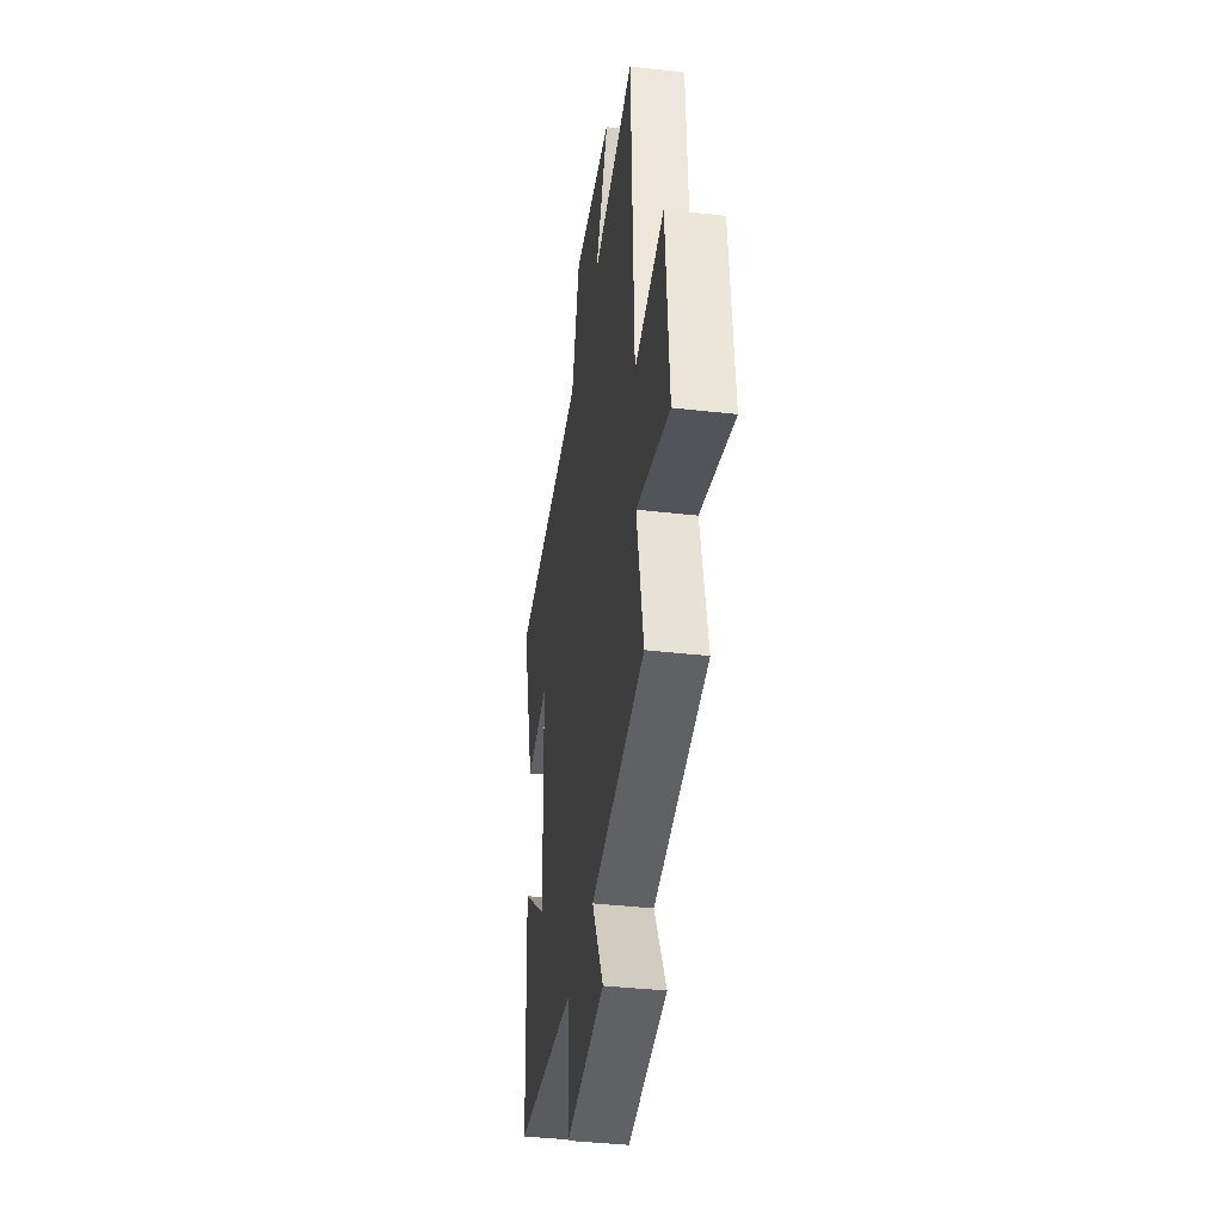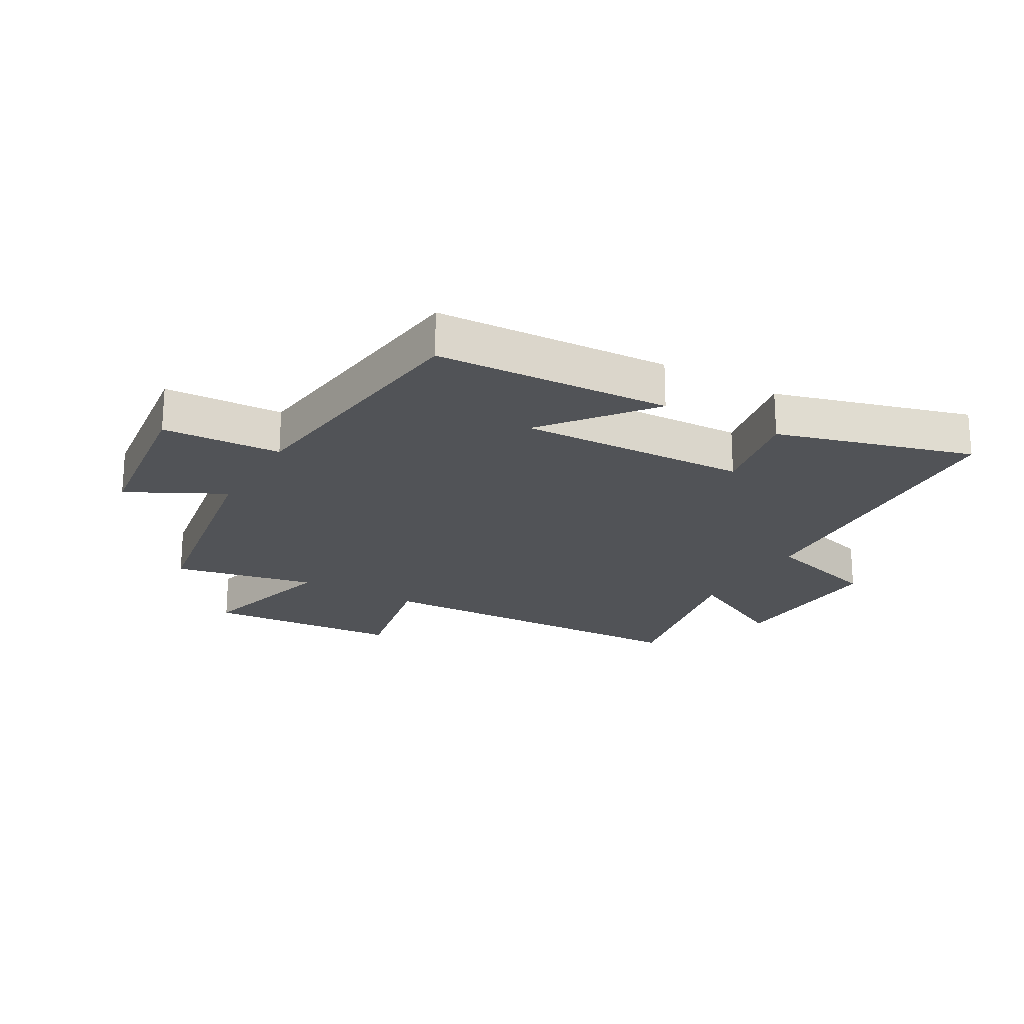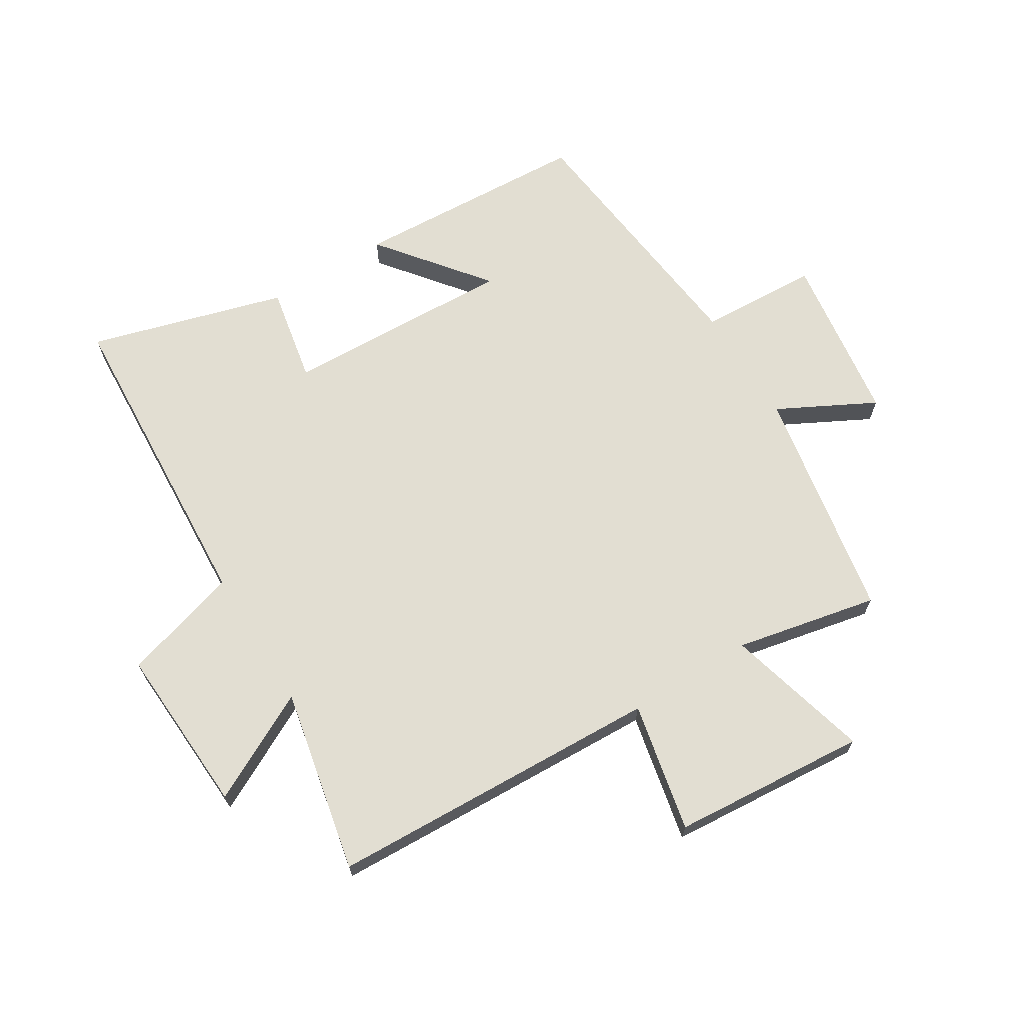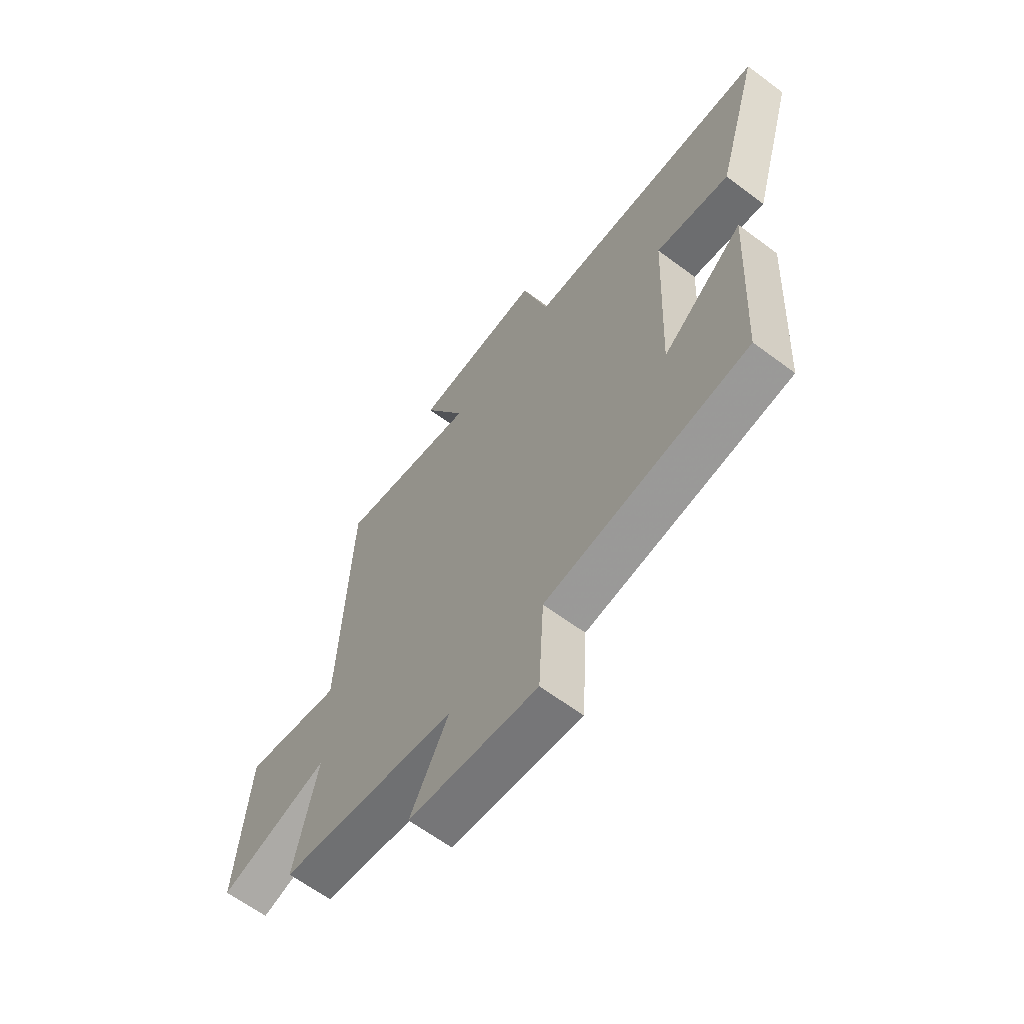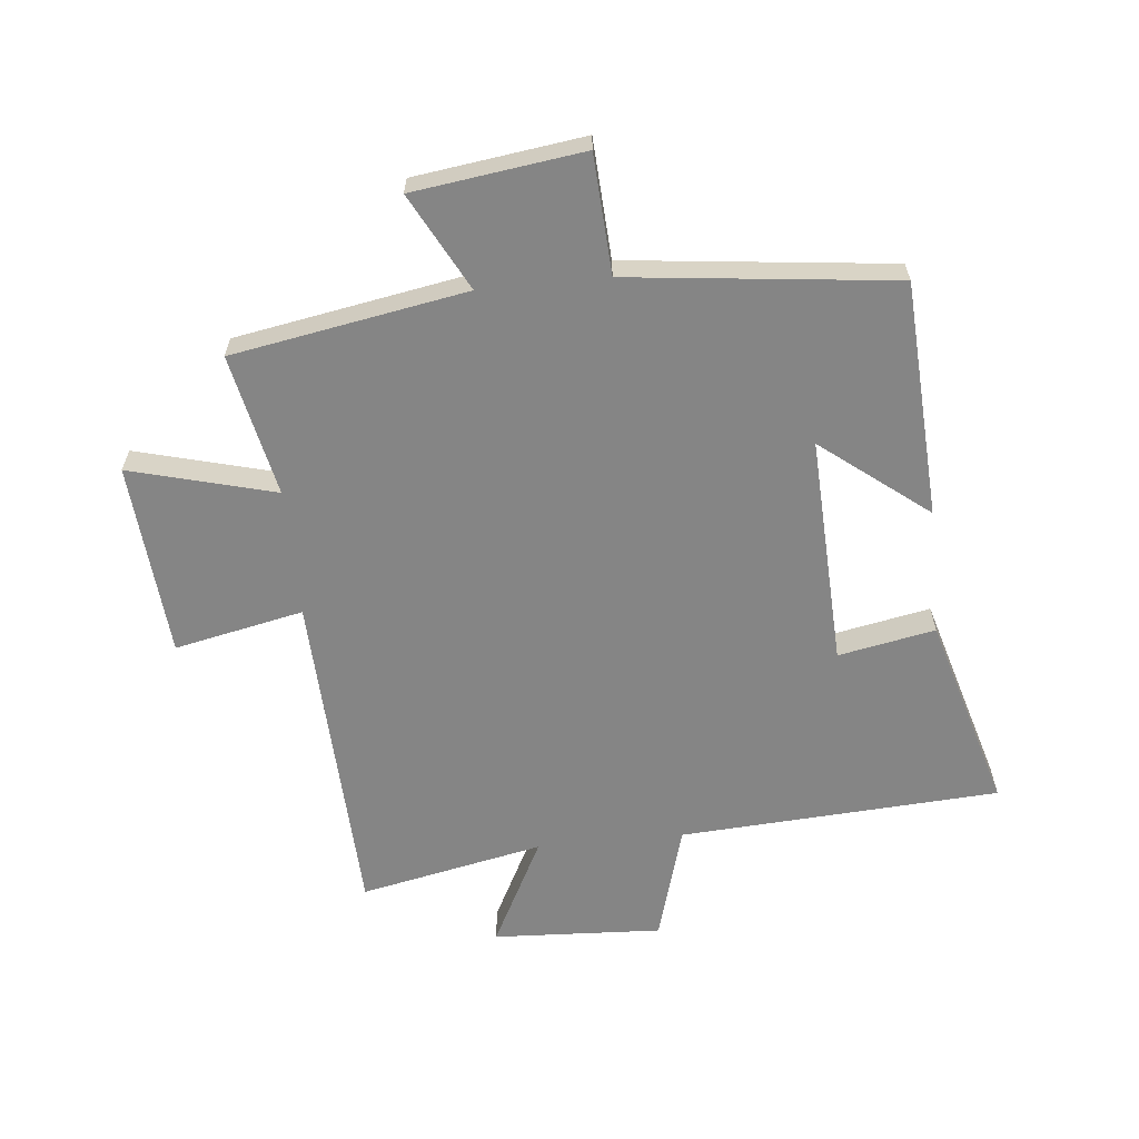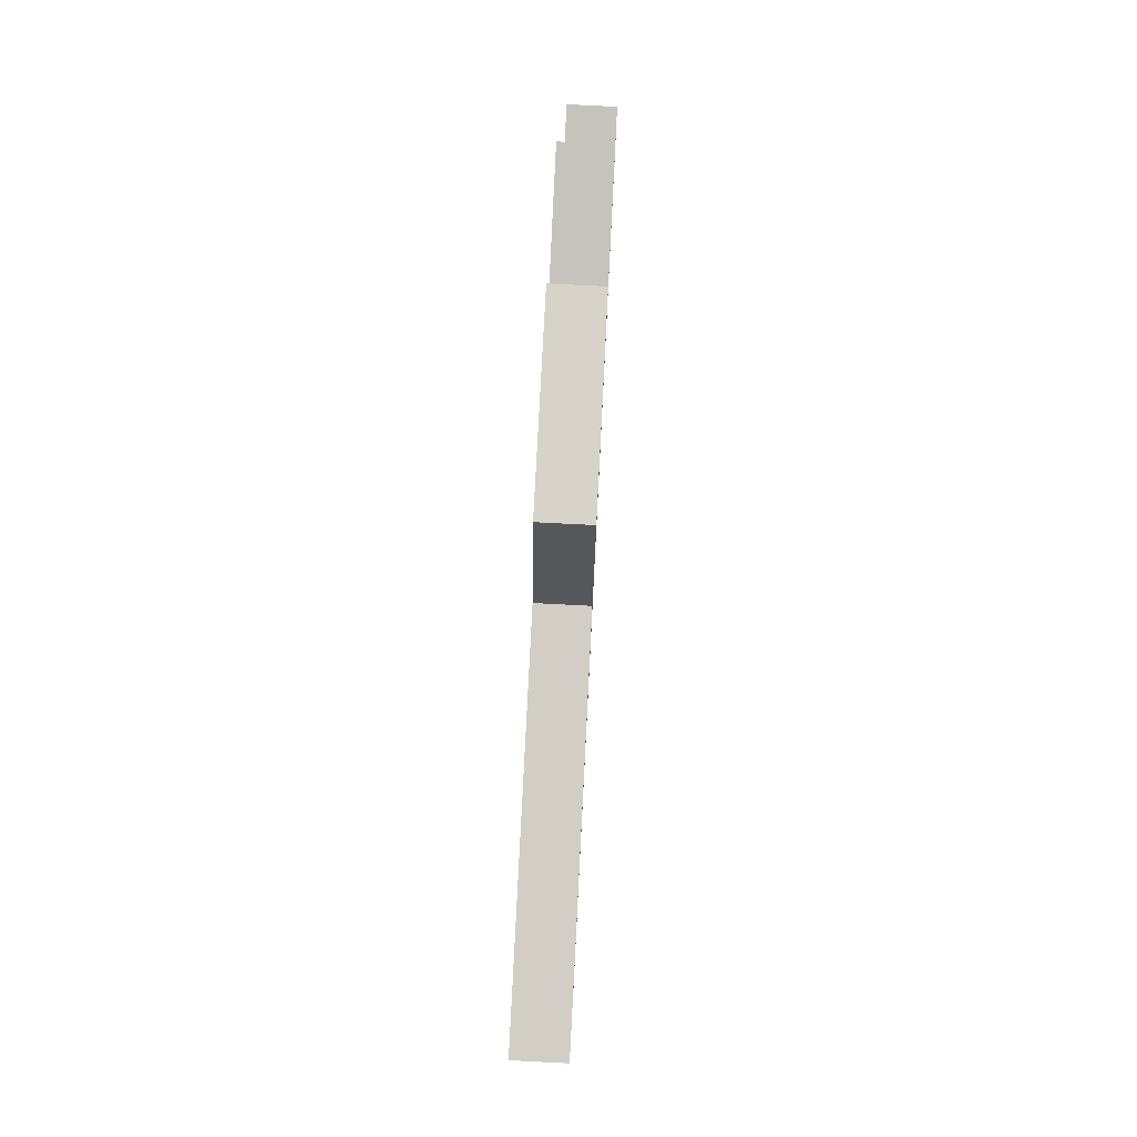
<metadata>
{"format":"obj","ext":"obj","renderer":"f3d","projection":"perspective","resolution":1024,"background":"white","views":[{"elev":-38.5,"azim":81.7,"up":"+Z"},{"elev":-21.7,"azim":-120.2,"up":"+Y"},{"elev":67.8,"azim":58.2,"up":"+Y"},{"elev":-63.7,"azim":-127.0,"up":"+Z"},{"elev":-61.8,"azim":-174.3,"up":"+Y"},{"elev":79.1,"azim":-87.1,"up":"+Z"}]}
</metadata>
<code>
v 0.549 0.07 -0.432
v 0.165 0.07 -0.5
v 0.248 0.07 -0.658
v -0.03 0.07 -0.696
v -0.041 0.07 -0.5
v -0.478 0.07 -0.451
v -0.5 0.07 -0.063
v -0.325 0.07 -0.2
v -0.341 0.07 0.178
v -0.5 0.07 0.147
v -0.593 0.07 0.468
v -0.067 0.07 0.5
v -0.011 0.07 0.693
v 0.267 0.07 0.679
v 0.175 0.07 0.5
v 0.477 0.07 0.563
v 0.5 0.07 0.014
v 0.712 0.07 0.059
v 0.738 0.07 -0.261
v 0.5 0.07 -0.198
v 0.549 0 -0.432
v 0.165 0 -0.5
v 0.248 0 -0.658
v -0.03 0 -0.696
v -0.041 0 -0.5
v -0.478 0 -0.451
v -0.5 0 -0.063
v -0.325 0 -0.2
v -0.341 0 0.178
v -0.5 0 0.147
v -0.593 0 0.468
v -0.067 0 0.5
v -0.011 0 0.693
v 0.267 0 0.679
v 0.175 0 0.5
v 0.477 0 0.563
v 0.5 0 0.014
v 0.712 0 0.059
v 0.738 0 -0.261
v 0.5 0 -0.198
f 17 18 19 20
f 15 16 17 20
f 15 20 1 2
f 12 13 14 15
f 11 12 15
f 10 11 15
f 9 10 15
f 8 9 15 2
f 5 6 7 8
f 5 8 2 3
f 3 4 5
f 40 39 38 37
f 40 37 36 35
f 22 21 40 35
f 35 34 33 32
f 35 32 31
f 35 31 30
f 35 30 29
f 22 35 29 28
f 28 27 26 25
f 23 22 28 25
f 25 24 23
f 1 21 22 2
f 2 22 23 3
f 3 23 24 4
f 4 24 25 5
f 5 25 26 6
f 6 26 27 7
f 7 27 28 8
f 8 28 29 9
f 9 29 30 10
f 10 30 31 11
f 11 31 32 12
f 12 32 33 13
f 13 33 34 14
f 14 34 35 15
f 15 35 36 16
f 16 36 37 17
f 17 37 38 18
f 18 38 39 19
f 19 39 40 20
f 20 40 21 1

</code>
